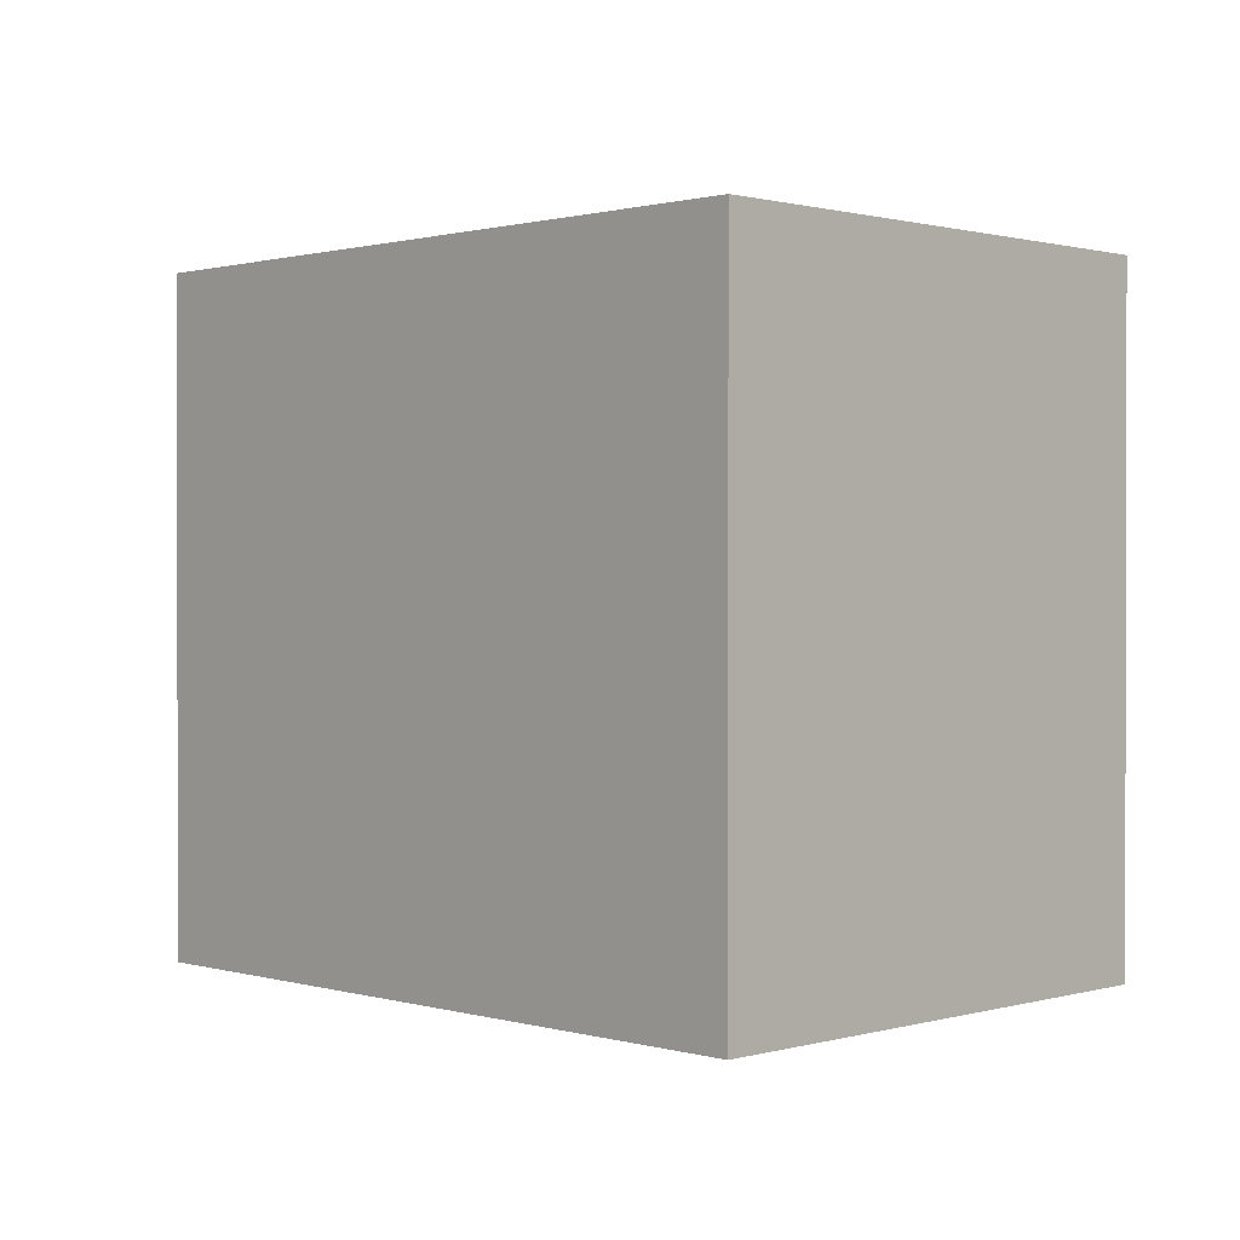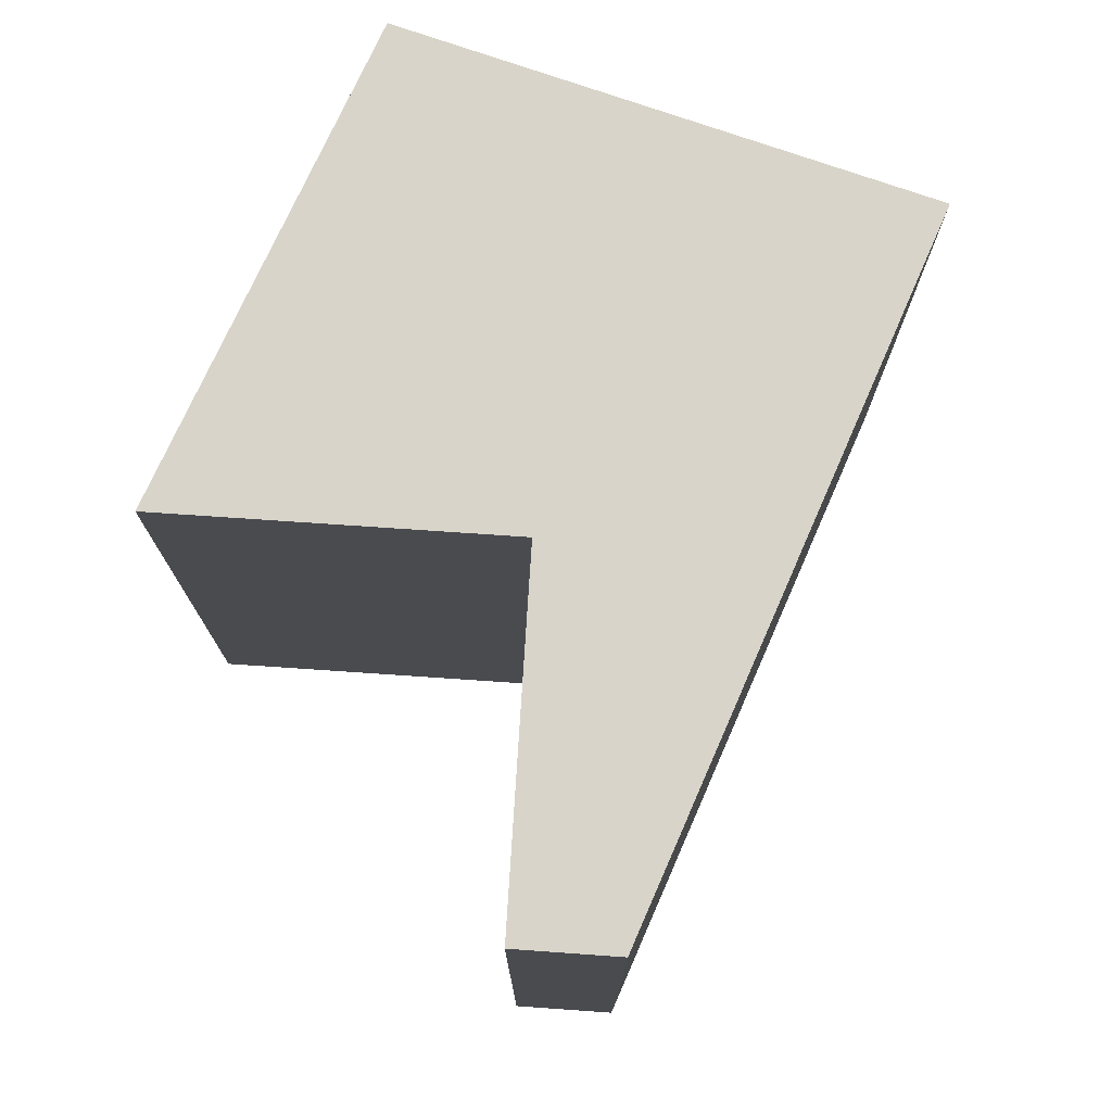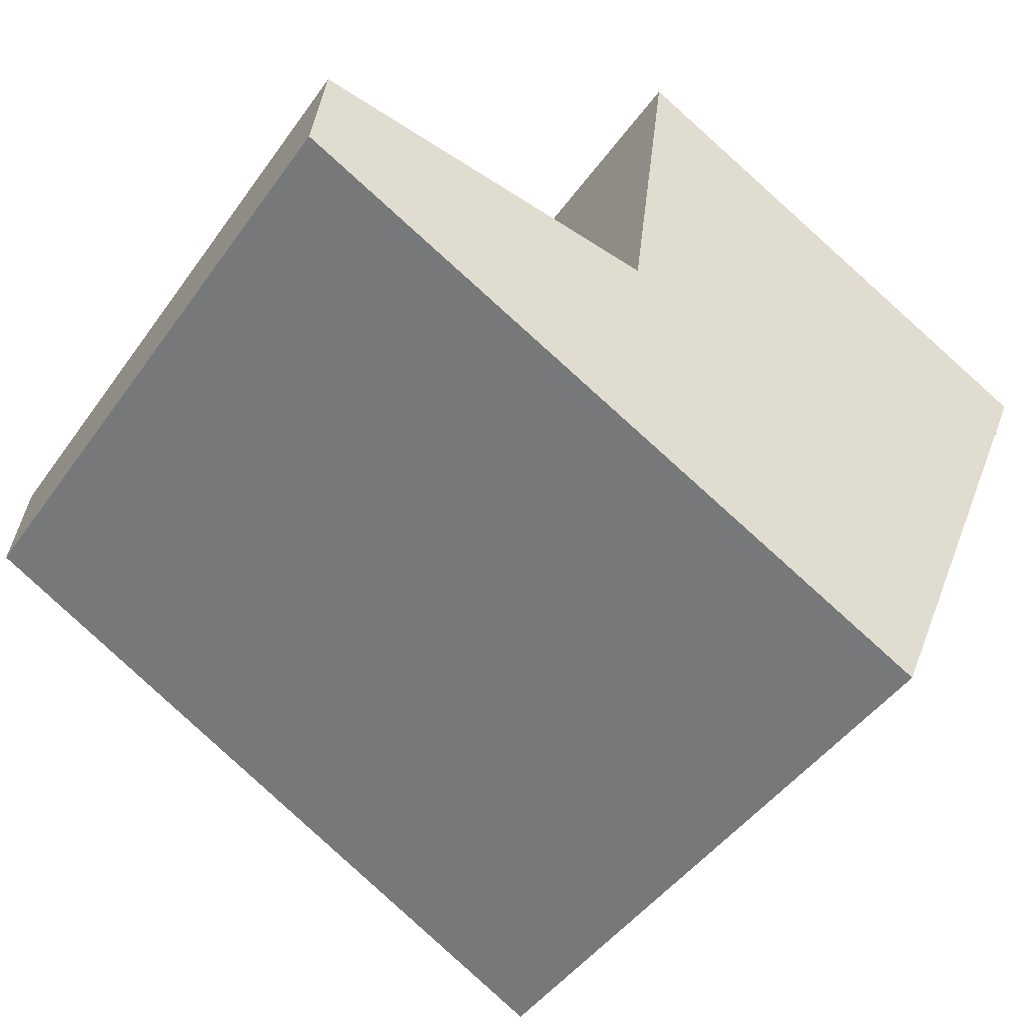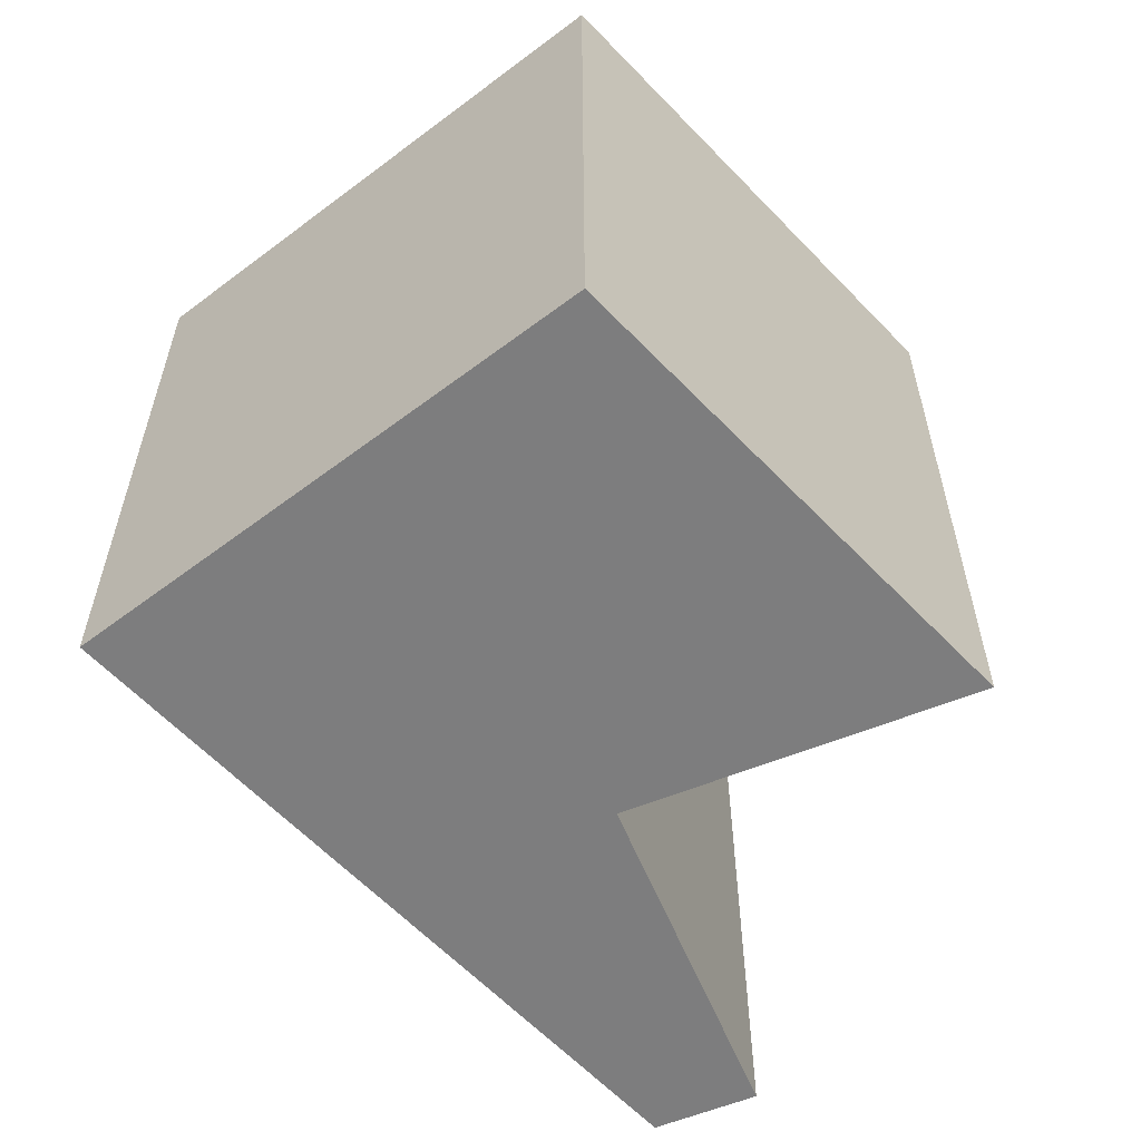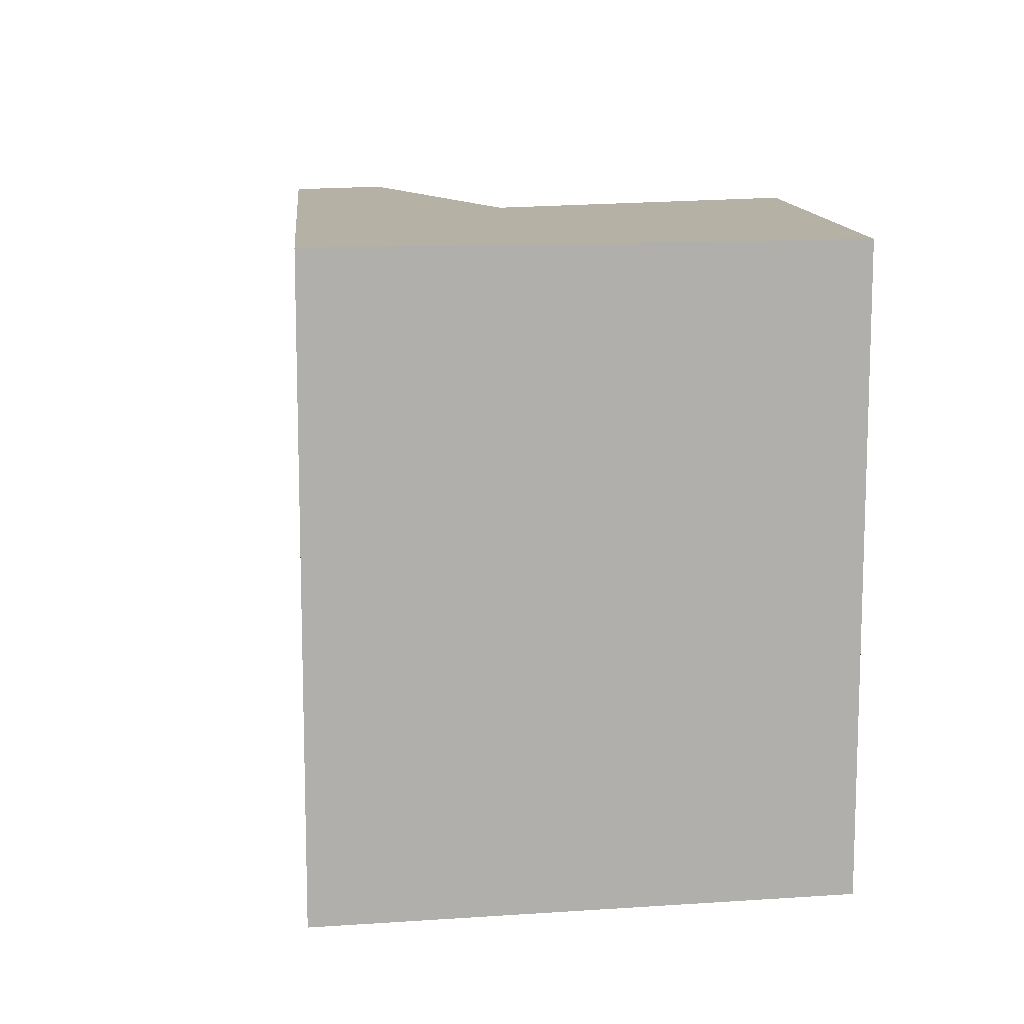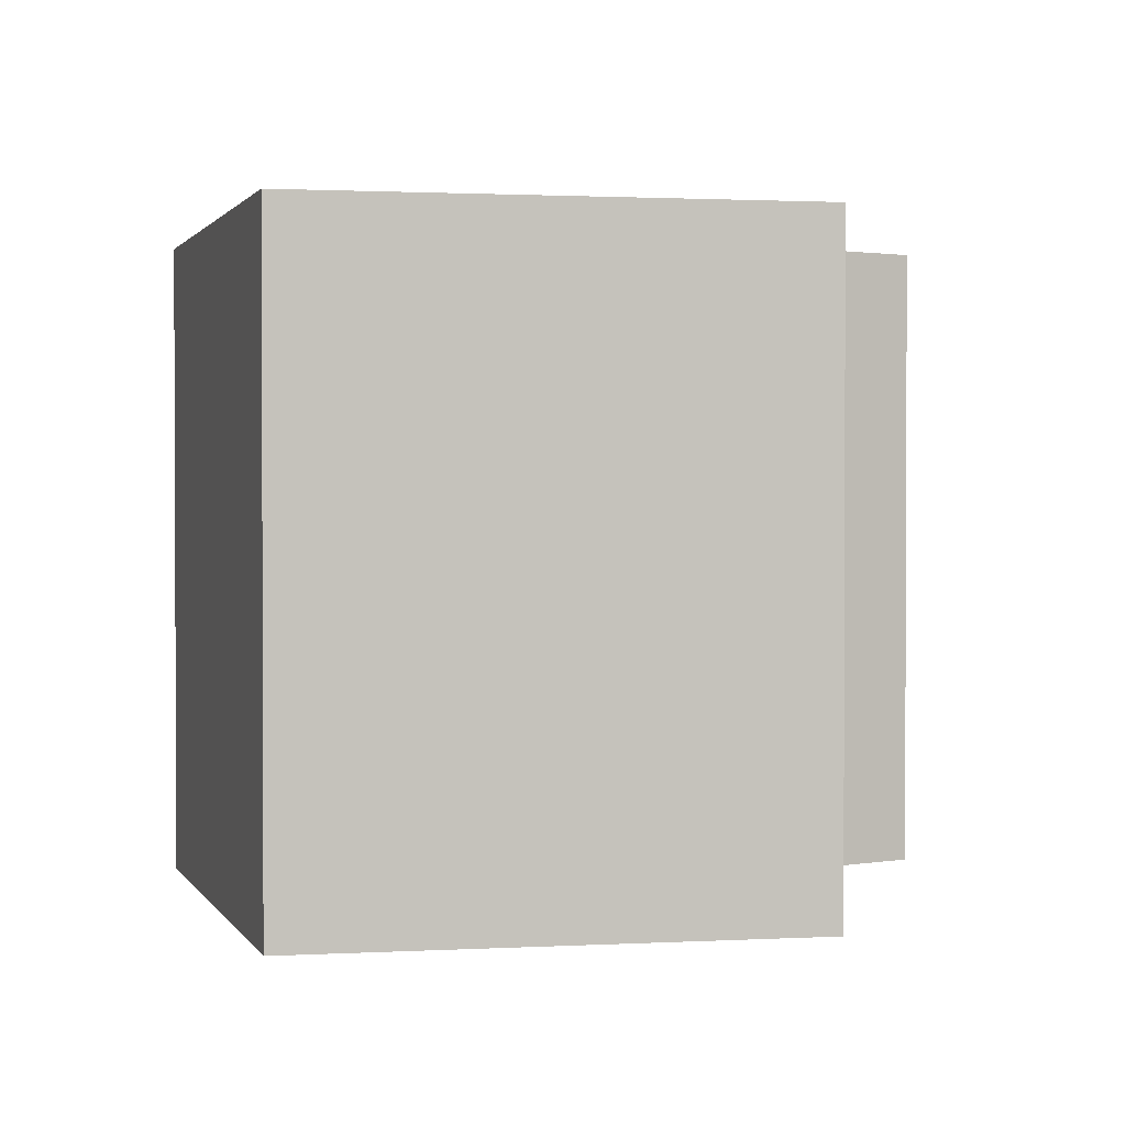
<metadata>
{"format":"obj","ext":"obj","renderer":"f3d","projection":"perspective","resolution":1024,"background":"white","views":[{"elev":0.8,"azim":-159.7,"up":"+Y"},{"elev":75.7,"azim":86.5,"up":"+Y"},{"elev":-45.8,"azim":146.8,"up":"+Z"},{"elev":-59.1,"azim":-74.8,"up":"+Y"},{"elev":12.0,"azim":-122.0,"up":"+Y"},{"elev":1.4,"azim":-39.1,"up":"+Y"}]}
</metadata>
<code>
v  0 9.97 6.105e-16
v  6.946 9.97 3.702
v  0.974 9.97 -2.326
v  3.21 9.97 -7.667
v  7.619 9.97 -1.503
v  7.632 9.97 -1.602
v  8.187 9.97 -5.115
v  7.731 9.97 -1.59
v  13.07 9.97 -0.928
v  13.28 9.97 -2.502
v  6.946 -2.267e-16 3.702
v  7.632 9.809e-17 -1.602
v  7.619 9.203e-17 -1.503
v  13.07 5.682e-17 -0.928
v  13.28 1.532e-16 -2.502
v  7.731 9.736e-17 -1.59
v  3.21 4.695e-16 -7.667
v  8.187 3.132e-16 -5.115
v  0 0 0
v  0.974 1.424e-16 -2.326
g defaultobject
f 1 2 3
f 4 3 2
f 5 4 2
f 6 4 5
f 7 4 6
f 8 7 6
f 9 7 8
f 10 7 9
f 11 5 2
f 5 11 6
f 6 11 12
f 12 11 13
f 14 10 9
f 10 14 15
f 12 8 6
f 8 12 9
f 9 12 14
f 14 12 16
f 15 7 10
f 7 15 4
f 4 15 17
f 17 15 18
f 17 3 4
f 3 17 1
f 1 17 19
f 19 17 20
f 19 2 1
f 2 19 11
f 18 20 17
f 20 18 15
f 20 15 12
f 12 15 16
f 16 15 14
f 20 12 13
f 20 13 11
f 20 11 19

</code>
